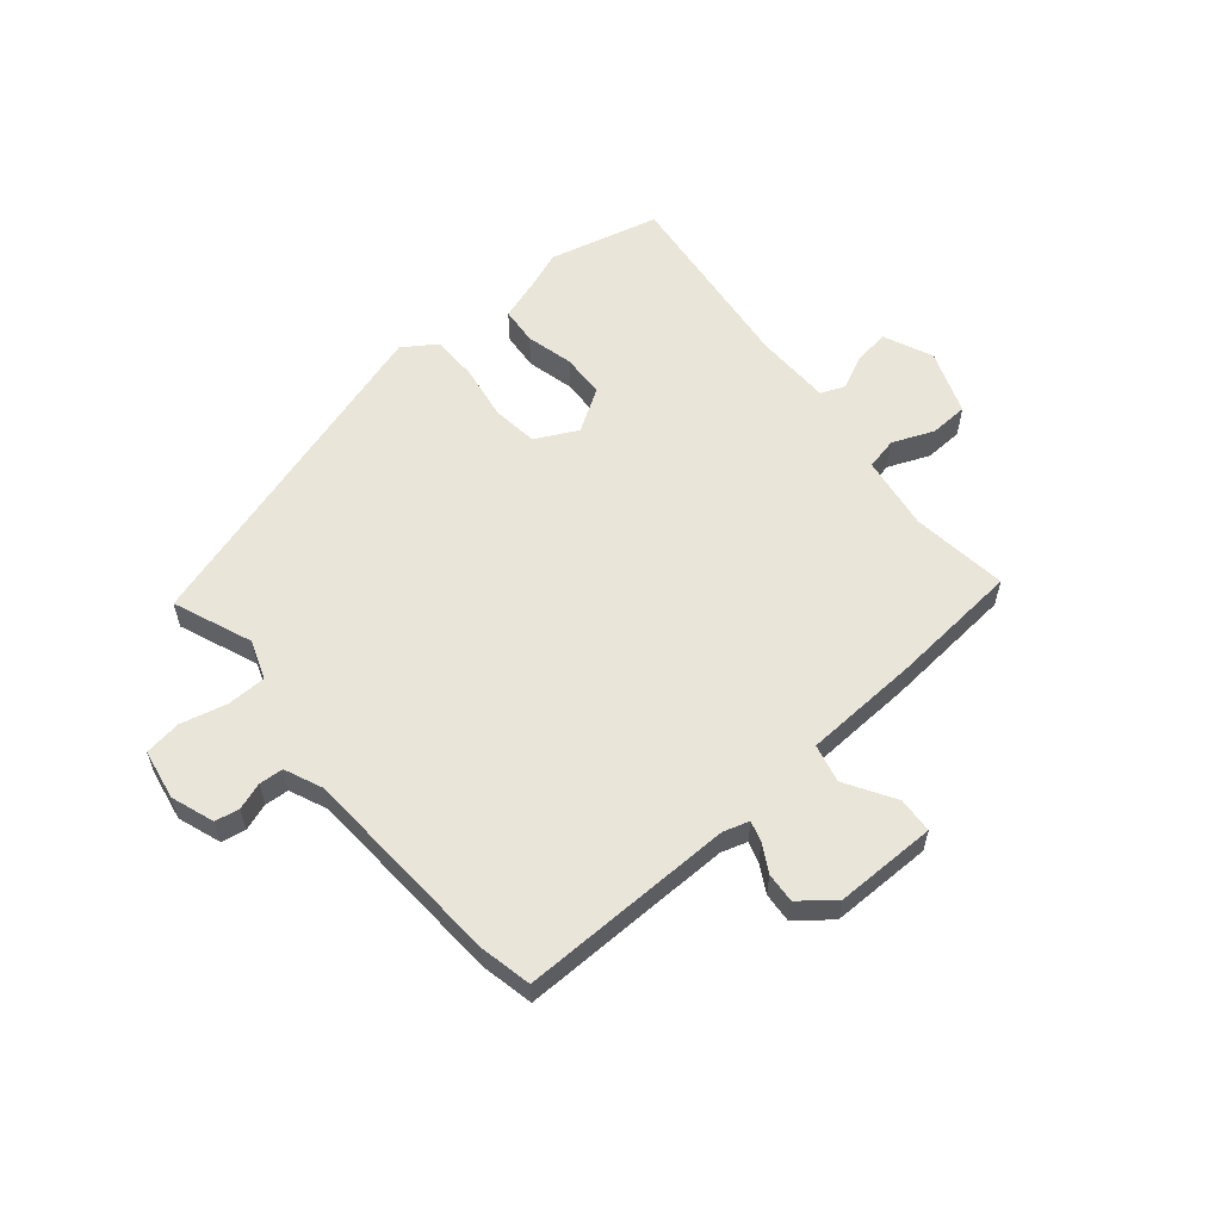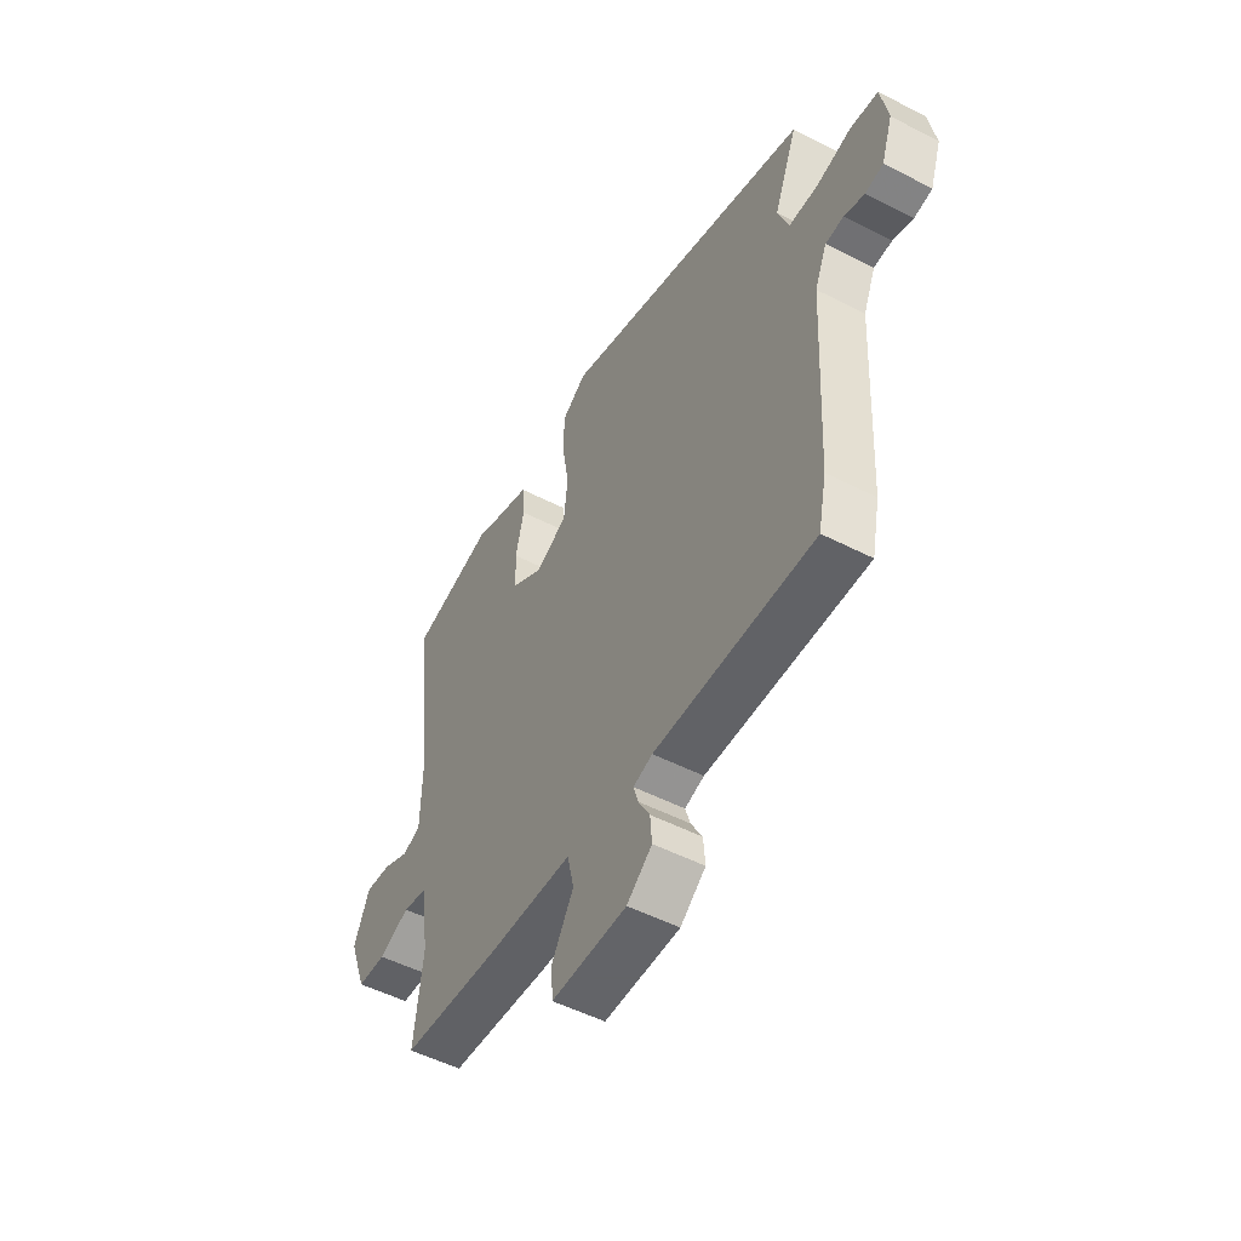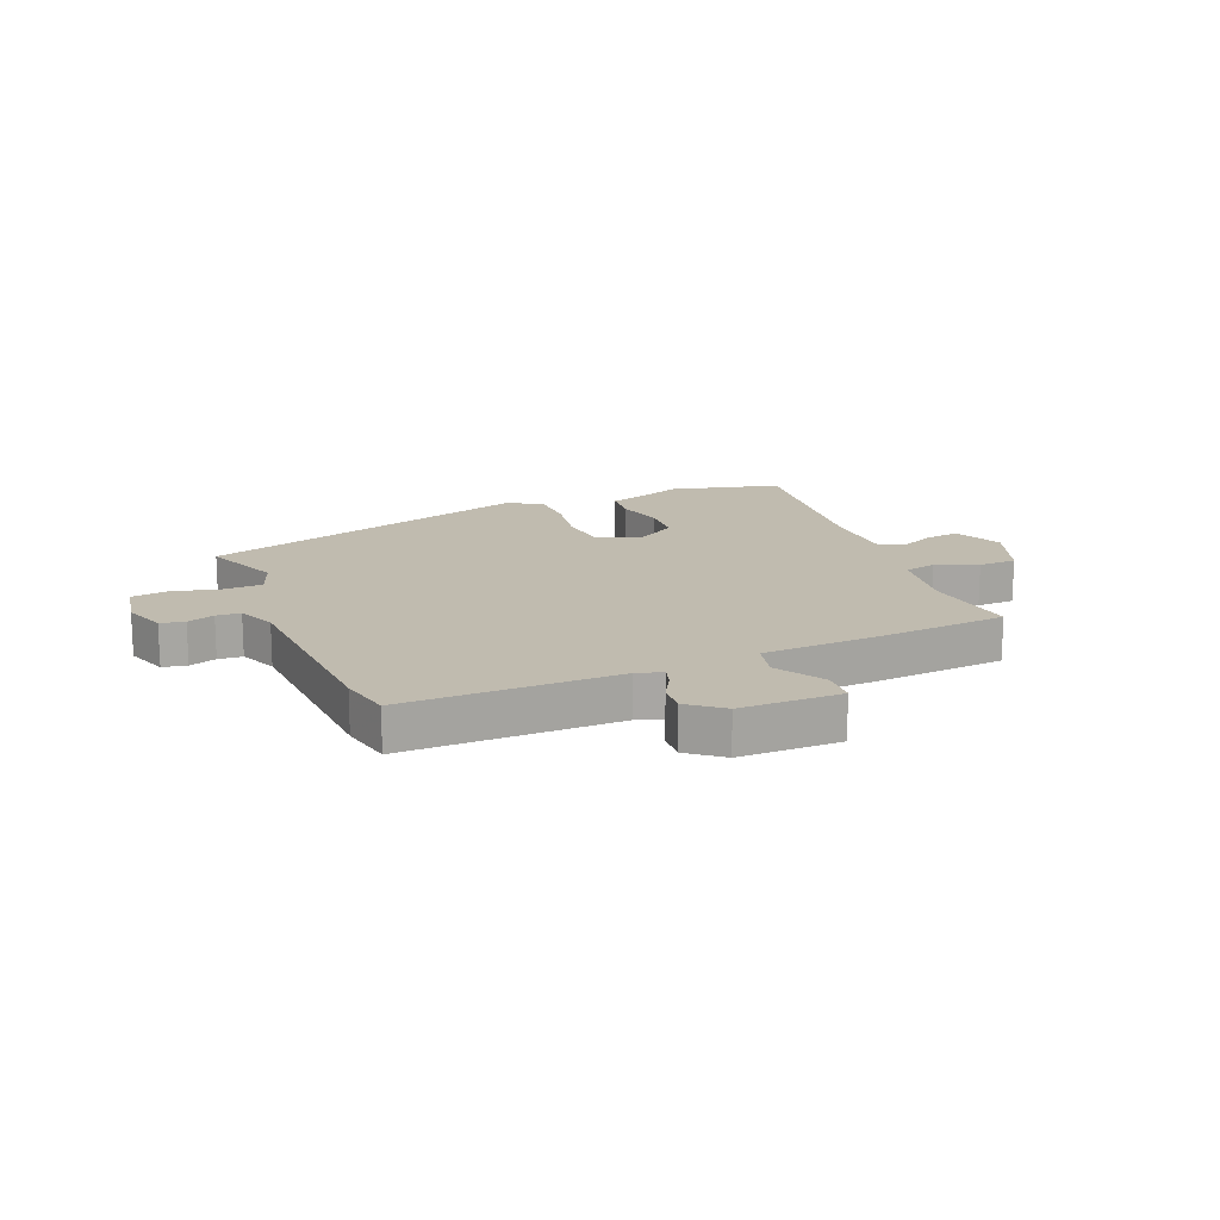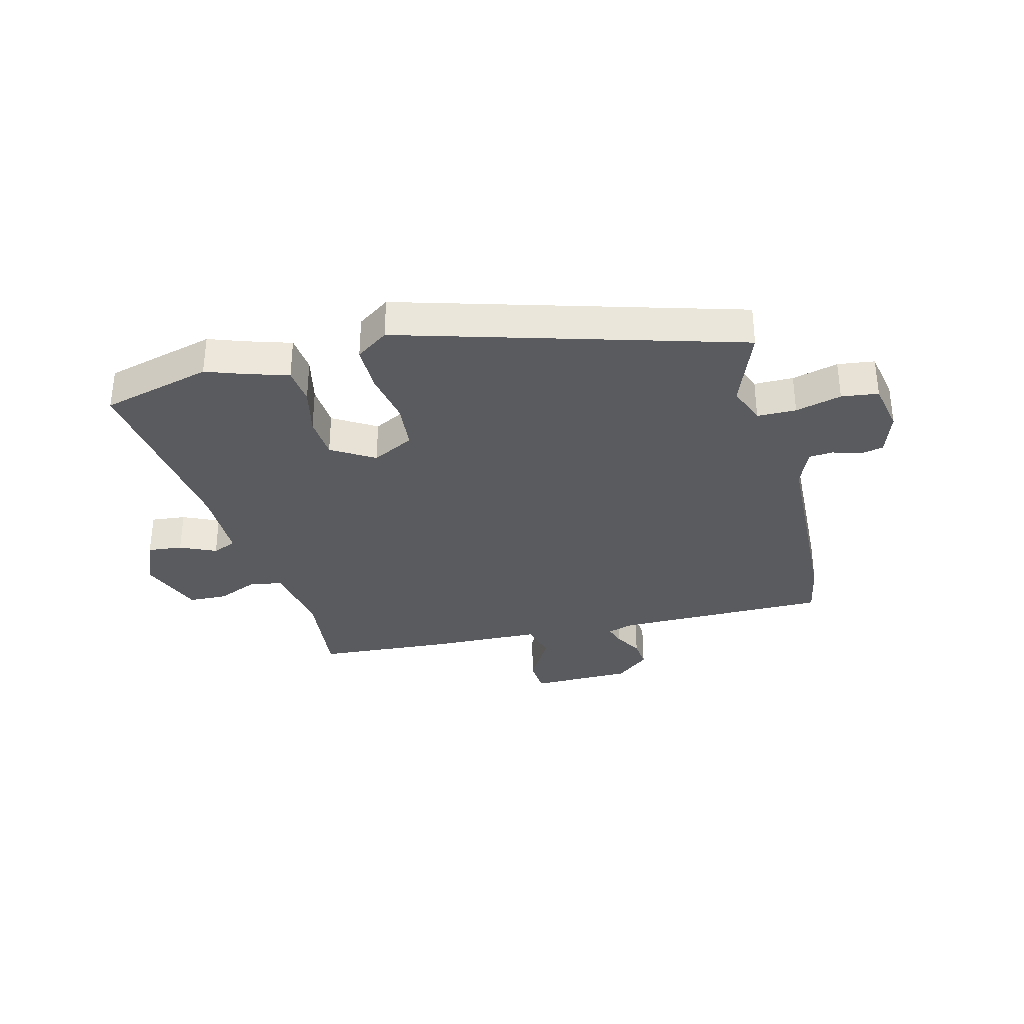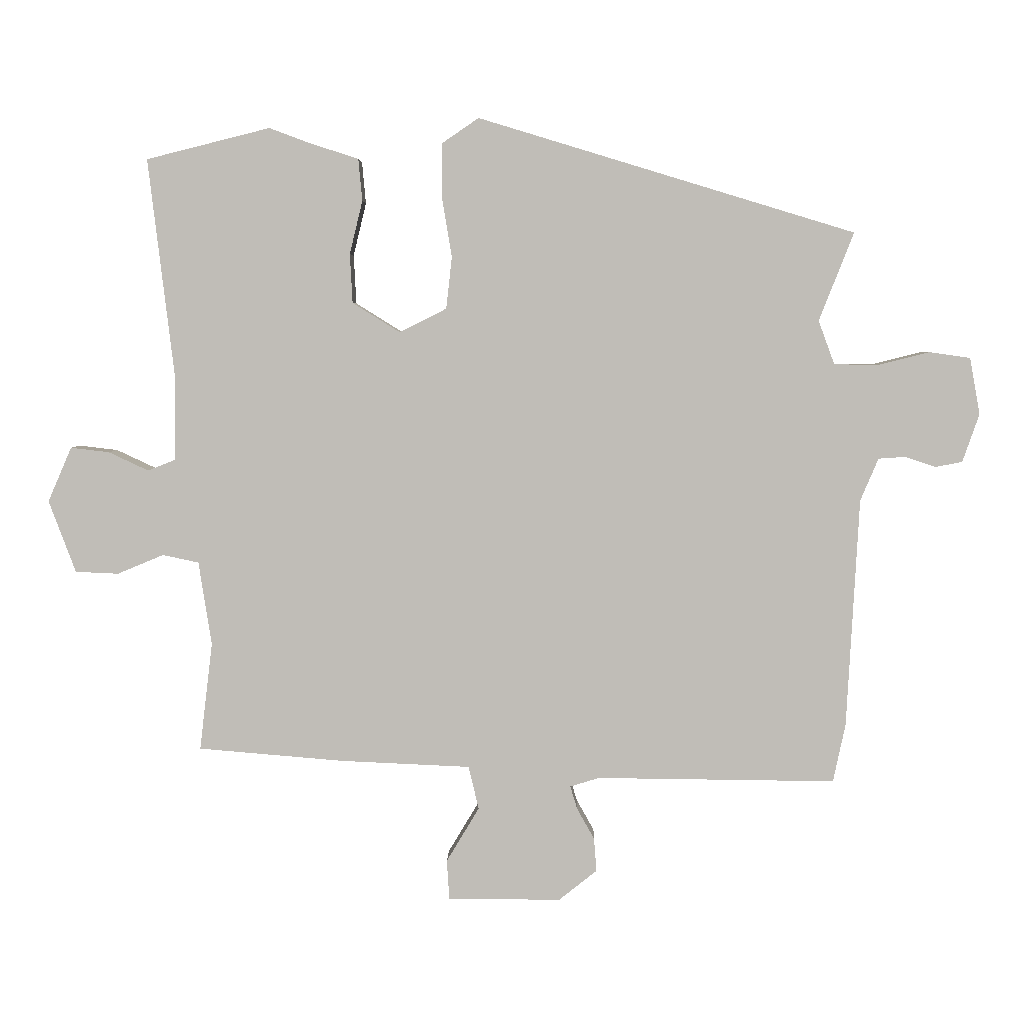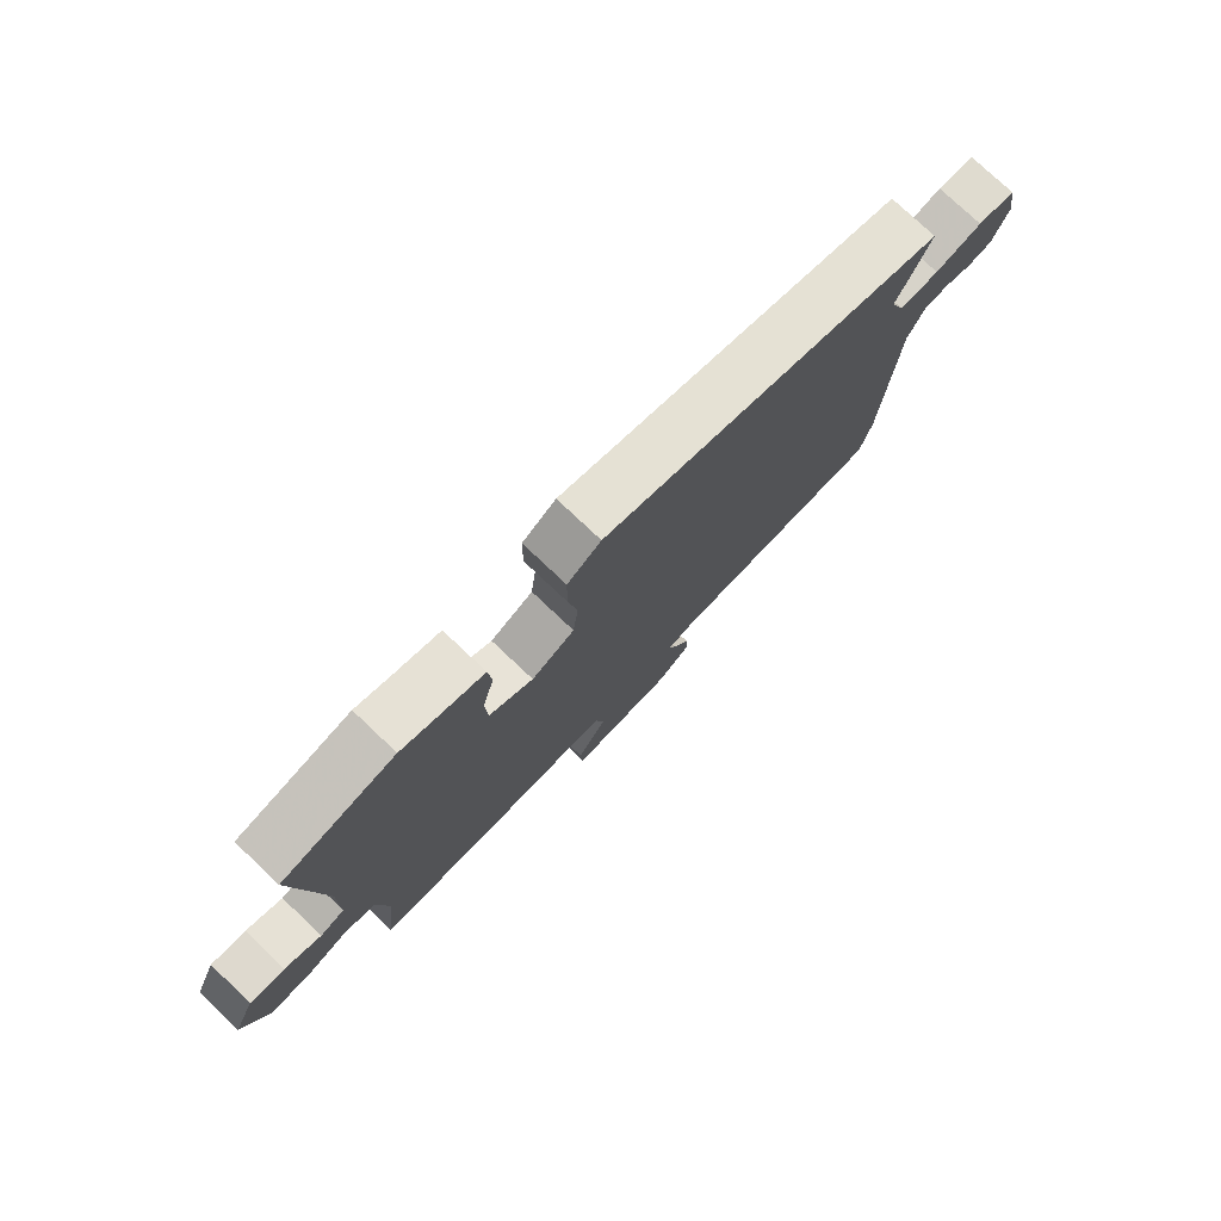
<metadata>
{"format":"obj","ext":"obj","renderer":"f3d","projection":"perspective","resolution":1024,"background":"white","views":[{"elev":58.1,"azim":139.8,"up":"+Y"},{"elev":-51.3,"azim":60.8,"up":"+Z"},{"elev":16.1,"azim":157.6,"up":"+Y"},{"elev":-33.3,"azim":15.0,"up":"+Y"},{"elev":4.4,"azim":1.1,"up":"+Z"},{"elev":77.1,"azim":-46.6,"up":"+Z"}]}
</metadata>
<code>
v 0.524 0.07 0.365
v 0.47 0.07 0.228
v 0.495 0.07 0.16
v 0.563 0.07 0.159
v 0.643 0.07 0.179
v 0.707 0.07 0.17
v 0.723 0.07 0.082
v 0.697 0.07 0.007
v 0.655 0.07 -0.001
v 0.608 0.07 0.015
v 0.566 0.07 0.012
v 0.538 0.07 -0.054
v 0.519 0.07 -0.41
v 0.5 0.07 -0.501
v 0.128 0.07 -0.497
v 0.083 0.07 -0.511
v 0.094 0.07 -0.547
v 0.121 0.07 -0.595
v 0.125 0.07 -0.647
v 0.066 0.07 -0.694
v -0.11 0.07 -0.694
v -0.114 0.07 -0.632
v -0.063 0.07 -0.547
v -0.079 0.07 -0.48
v -0.28 0.07 -0.471
v -0.507 0.07 -0.452
v -0.487 0.07 -0.284
v -0.507 0.07 -0.154
v -0.563 0.07 -0.142
v -0.635 0.07 -0.172
v -0.702 0.07 -0.169
v -0.744 0.07 -0.057
v -0.707 0.07 0.028
v -0.647 0.07 0.021
v -0.585 0.07 -0.008
v -0.543 0.07 0.009
v -0.541 0.07 0.141
v -0.581 0.07 0.48
v -0.389 0.07 0.528
v -0.327 0.07 0.505
v -0.25 0.07 0.48
v -0.244 0.07 0.415
v -0.264 0.07 0.332
v -0.26 0.07 0.256
v -0.186 0.07 0.21
v -0.113 0.07 0.247
v -0.104 0.07 0.328
v -0.12 0.07 0.423
v -0.119 0.07 0.504
v -0.062 0.07 0.543
v 0.524 0 0.365
v 0.47 0 0.228
v 0.495 0 0.16
v 0.563 0 0.159
v 0.643 0 0.179
v 0.707 0 0.17
v 0.723 0 0.082
v 0.697 0 0.007
v 0.655 0 -0.001
v 0.608 0 0.015
v 0.566 0 0.012
v 0.538 0 -0.054
v 0.519 0 -0.41
v 0.5 0 -0.501
v 0.128 0 -0.497
v 0.083 0 -0.511
v 0.094 0 -0.547
v 0.121 0 -0.595
v 0.125 0 -0.647
v 0.066 0 -0.694
v -0.11 0 -0.694
v -0.114 0 -0.632
v -0.063 0 -0.547
v -0.079 0 -0.48
v -0.28 0 -0.471
v -0.507 0 -0.452
v -0.487 0 -0.284
v -0.507 0 -0.154
v -0.563 0 -0.142
v -0.635 0 -0.172
v -0.702 0 -0.169
v -0.744 0 -0.057
v -0.707 0 0.028
v -0.647 0 0.021
v -0.585 0 -0.008
v -0.543 0 0.009
v -0.541 0 0.141
v -0.581 0 0.48
v -0.389 0 0.528
v -0.327 0 0.505
v -0.25 0 0.48
v -0.244 0 0.415
v -0.264 0 0.332
v -0.26 0 0.256
v -0.186 0 0.21
v -0.113 0 0.247
v -0.104 0 0.328
v -0.12 0 0.423
v -0.119 0 0.504
v -0.062 0 0.543
f 50 1 2
f 49 50 2
f 48 49 2
f 47 48 2
f 46 47 2 3
f 45 46 3
f 40 41 42 43
f 40 43 44
f 39 40 44
f 38 39 44
f 37 38 44
f 36 37 44 45
f 33 34 35
f 32 33 35
f 31 32 35
f 30 31 35
f 29 30 35
f 28 29 35 36
f 24 25 26 27
f 24 27 28
f 21 22 23
f 20 21 23
f 19 20 23
f 18 19 23
f 17 18 23
f 16 17 23 24
f 36 45 3
f 28 36 3
f 24 28 3
f 16 24 3
f 15 16 3
f 8 9 10
f 7 8 10
f 6 7 10
f 5 6 10
f 4 5 10
f 4 10 11
f 3 4 11 12
f 13 14 15
f 12 13 15
f 3 12 15
f 52 51 100
f 52 100 99
f 52 99 98
f 52 98 97
f 53 52 97 96
f 53 96 95
f 93 92 91 90
f 94 93 90
f 94 90 89
f 94 89 88
f 94 88 87
f 95 94 87 86
f 85 84 83
f 85 83 82
f 85 82 81
f 85 81 80
f 85 80 79
f 86 85 79 78
f 77 76 75 74
f 78 77 74
f 73 72 71
f 73 71 70
f 73 70 69
f 73 69 68
f 73 68 67
f 74 73 67 66
f 53 95 86
f 53 86 78
f 53 78 74
f 53 74 66
f 53 66 65
f 60 59 58
f 60 58 57
f 60 57 56
f 60 56 55
f 60 55 54
f 61 60 54
f 62 61 54 53
f 65 64 63
f 65 63 62
f 65 62 53
f 1 51 52 2
f 2 52 53 3
f 3 53 54 4
f 4 54 55 5
f 5 55 56 6
f 6 56 57 7
f 7 57 58 8
f 8 58 59 9
f 9 59 60 10
f 10 60 61 11
f 11 61 62 12
f 12 62 63 13
f 13 63 64 14
f 14 64 65 15
f 15 65 66 16
f 16 66 67 17
f 17 67 68 18
f 18 68 69 19
f 19 69 70 20
f 20 70 71 21
f 21 71 72 22
f 22 72 73 23
f 23 73 74 24
f 24 74 75 25
f 25 75 76 26
f 26 76 77 27
f 27 77 78 28
f 28 78 79 29
f 29 79 80 30
f 30 80 81 31
f 31 81 82 32
f 32 82 83 33
f 33 83 84 34
f 34 84 85 35
f 35 85 86 36
f 36 86 87 37
f 37 87 88 38
f 38 88 89 39
f 39 89 90 40
f 40 90 91 41
f 41 91 92 42
f 42 92 93 43
f 43 93 94 44
f 44 94 95 45
f 45 95 96 46
f 46 96 97 47
f 47 97 98 48
f 48 98 99 49
f 49 99 100 50
f 50 100 51 1

</code>
